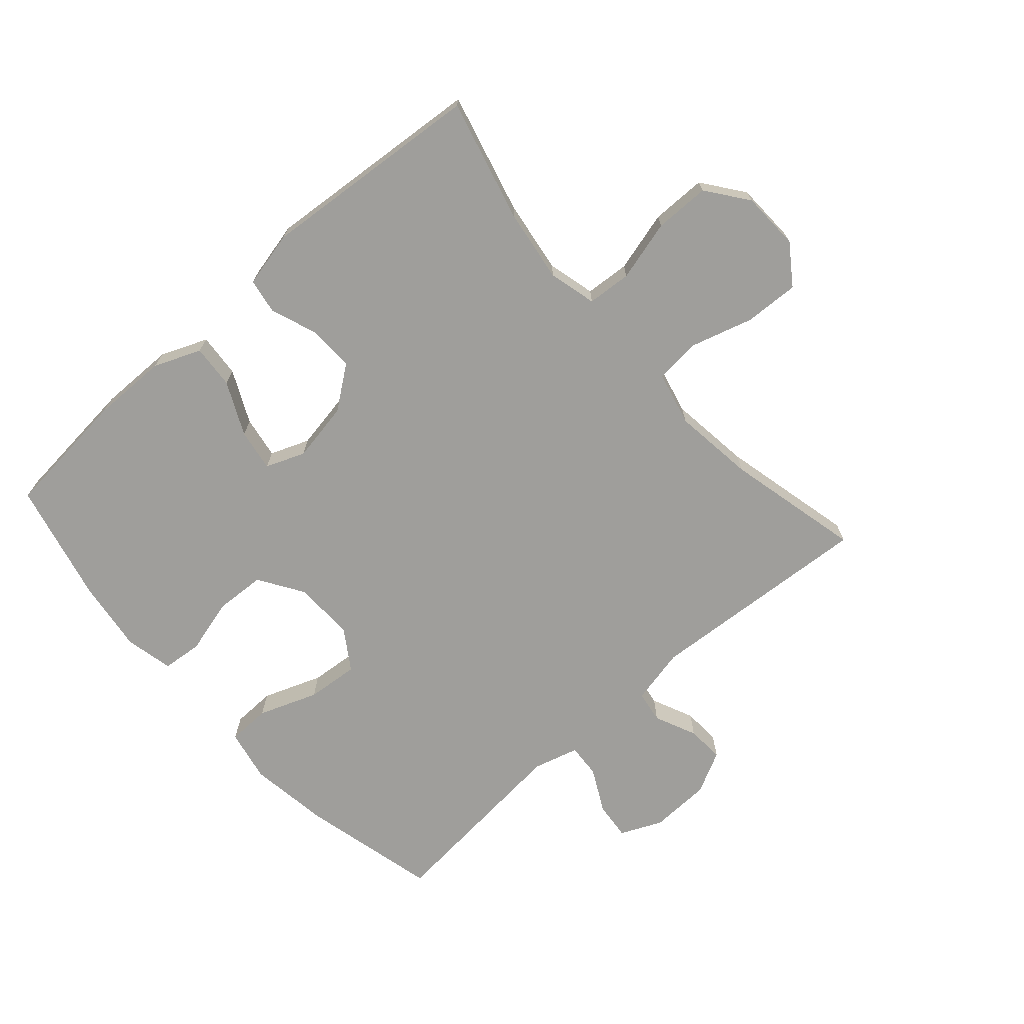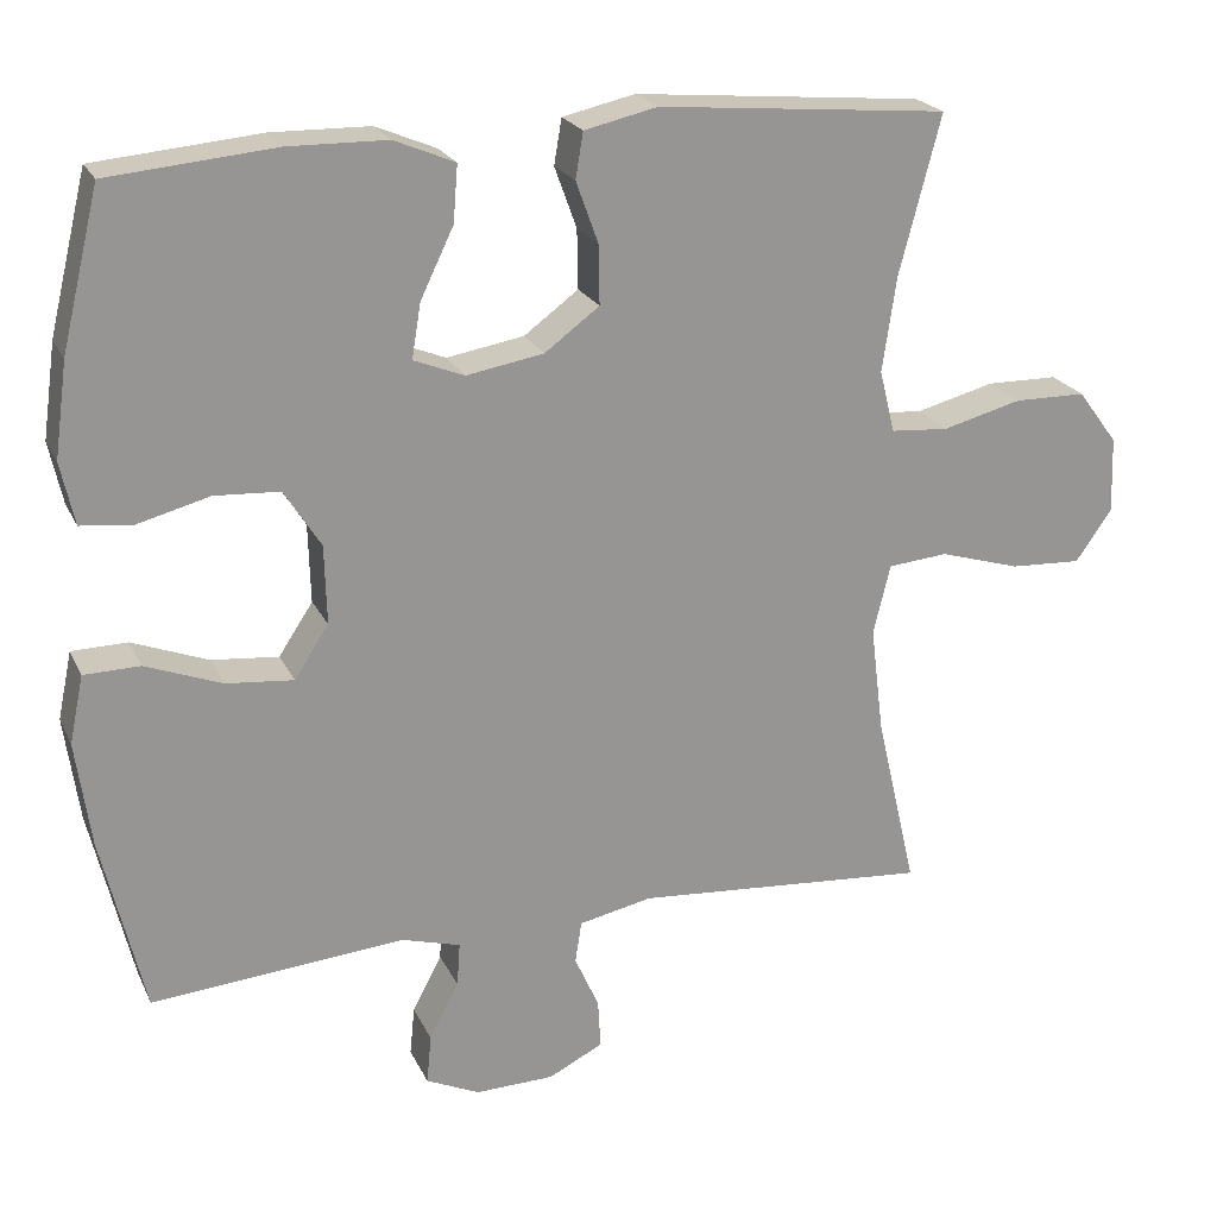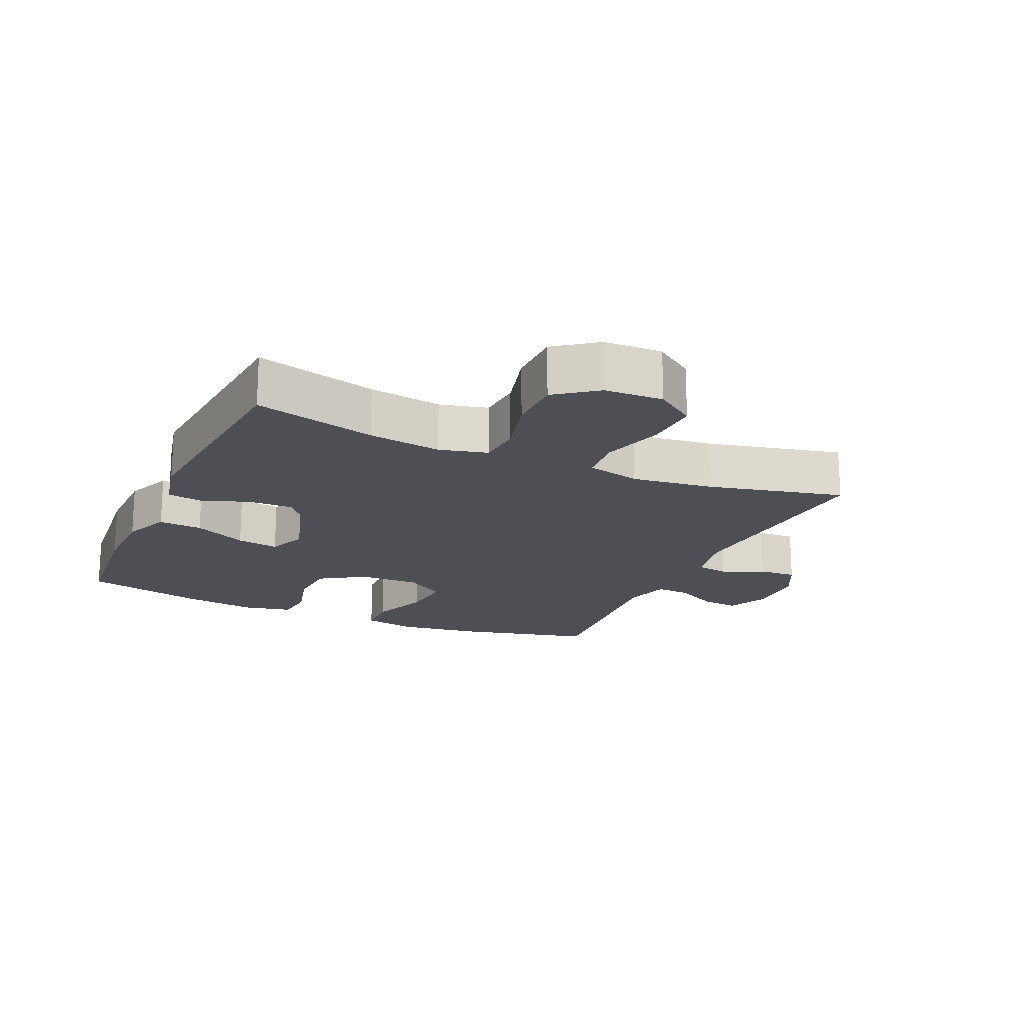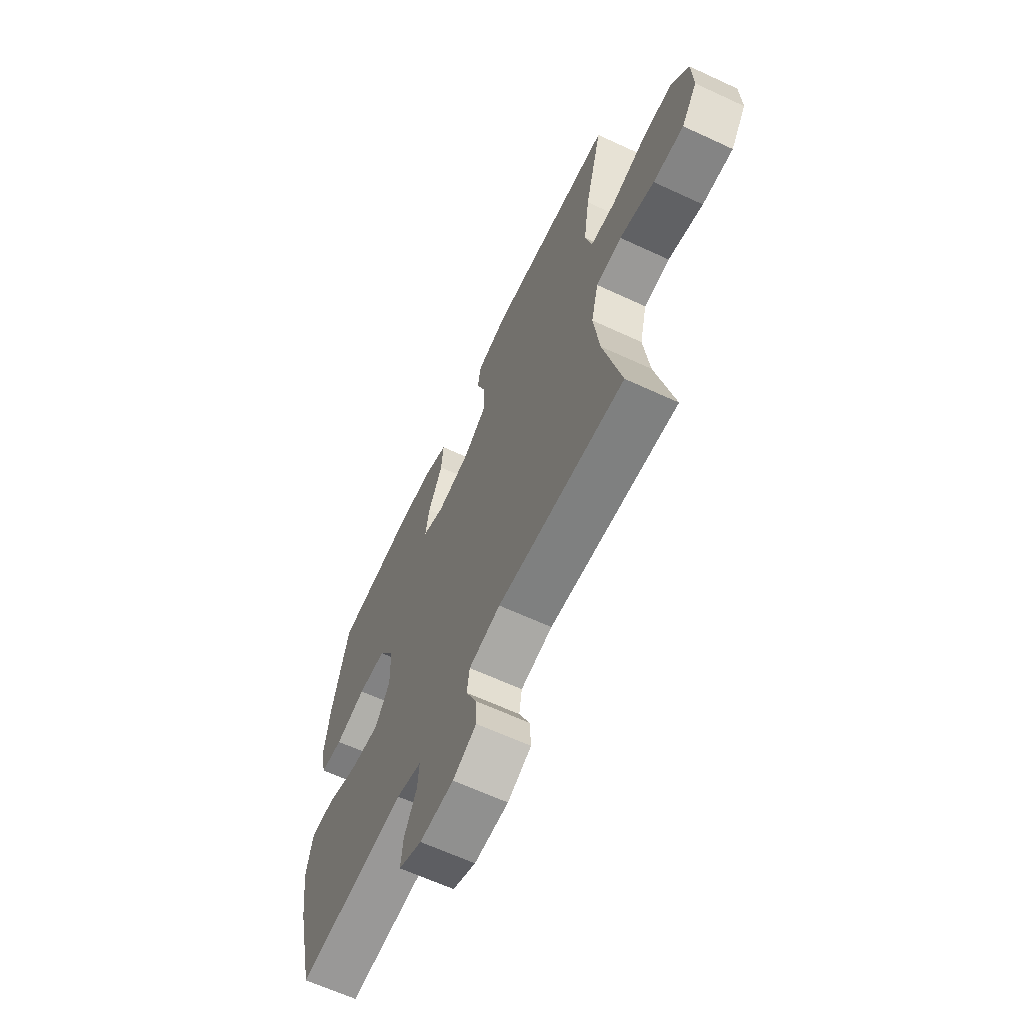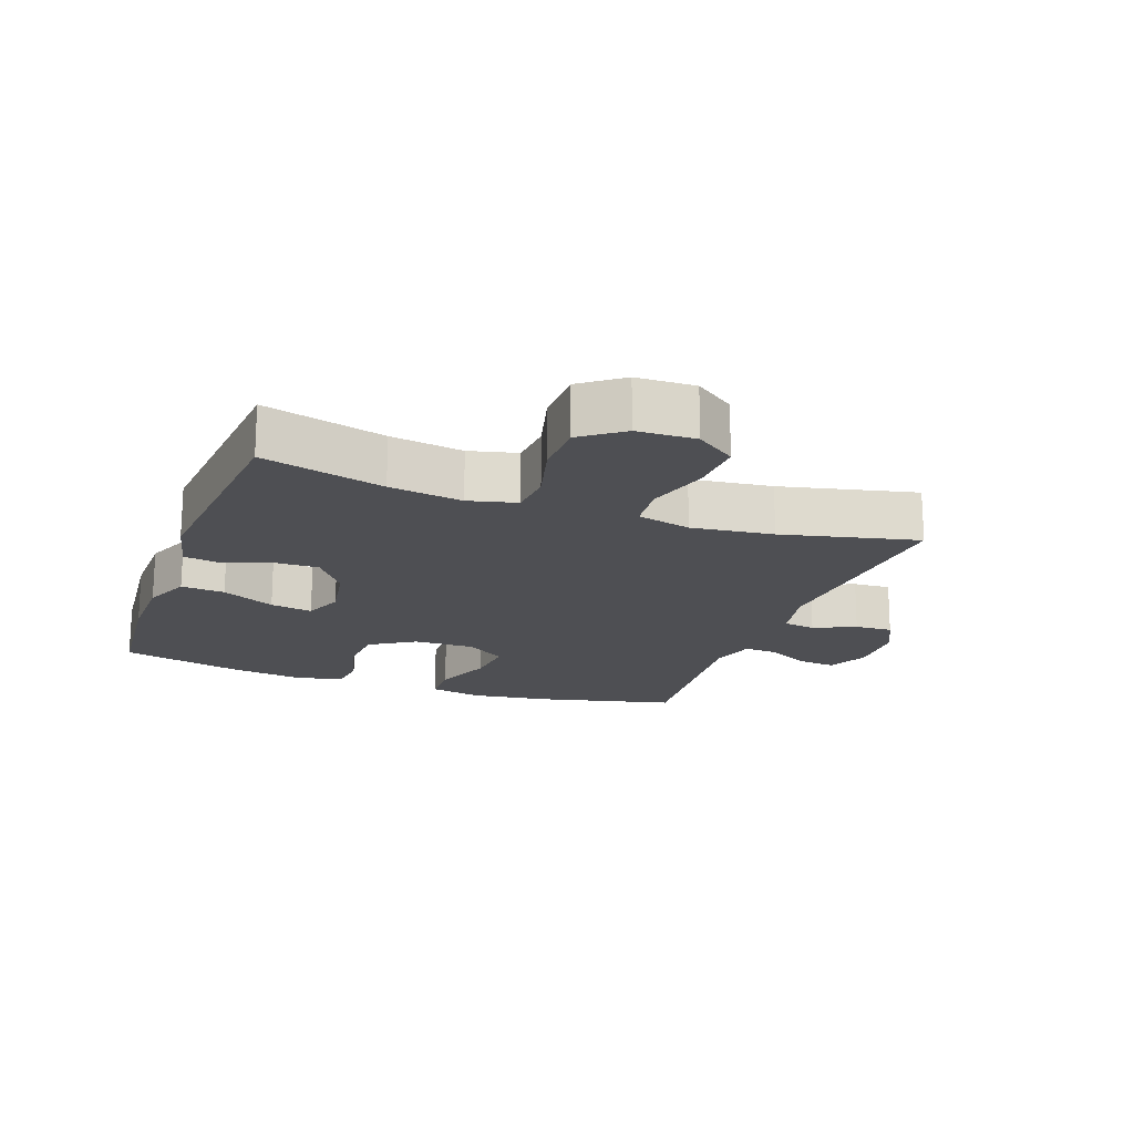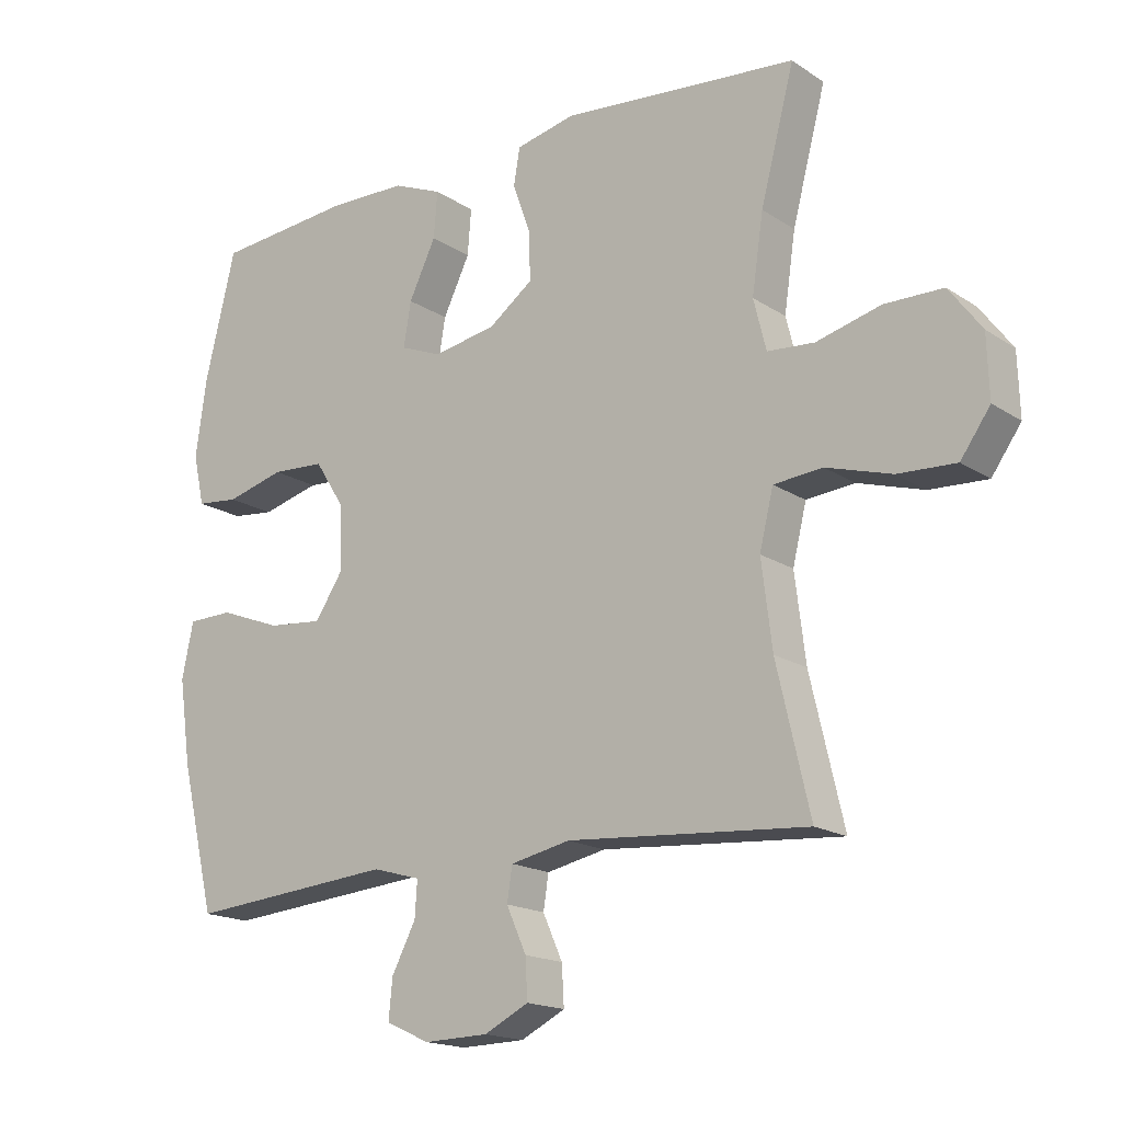
<metadata>
{"format":"obj","ext":"obj","renderer":"f3d","projection":"perspective","resolution":1024,"background":"white","views":[{"elev":-70.8,"azim":41.7,"up":"+Y"},{"elev":21.8,"azim":-19.9,"up":"+Z"},{"elev":-18.3,"azim":65.9,"up":"+Y"},{"elev":-64.0,"azim":64.9,"up":"+Z"},{"elev":-18.2,"azim":70.0,"up":"+Y"},{"elev":-17.1,"azim":37.8,"up":"+Z"}]}
</metadata>
<code>
o path3850
v -0.5637 0.0375 0.3324
v -0.5797 0.0375 0.2156
v -0.5627 0.0375 0.1384
v -0.4984 0.0375 0.1318
v -0.4098 0.0375 0.1554
v -0.3291 0.0375 0.1508
v -0.2838 0.0375 0.07942
v -0.2811 0.0375 -0.01851
v -0.3236 0.0375 -0.08309
v -0.407 0.0375 -0.07525
v -0.5014 0.0375 -0.03944
v -0.5704 0.0375 -0.04097
v -0.5878 0.0375 -0.1249
v -0.5694 0.0375 -0.2556
v -0.5167 0.0375 -0.4748
v -0.203 0.0375 -0.4475
v -0.1304 0.0375 -0.4681
v -0.1342 0.0375 -0.5223
v -0.1704 0.0375 -0.592
v -0.1765 0.0375 -0.6523
v -0.1102 0.0375 -0.6826
v -0.01255 0.0375 -0.68
v 0.0549 0.0375 -0.646
v 0.05161 0.0375 -0.5857
v 0.02148 0.0375 -0.5184
v 0.02947 0.0375 -0.4669
v 0.1203 0.0375 -0.4476
v 0.485 0.0375 -0.4748
v 0.4345 0.0375 -0.2573
v 0.4184 0.0375 -0.1267
v 0.4394 0.0375 -0.04042
v 0.5134 0.0375 -0.03353
v 0.6133 0.0375 -0.06328
v 0.7013 0.0375 -0.06743
v 0.7463 0.0375 -0.003737
v 0.7433 0.0375 0.09019
v 0.6937 0.0375 0.1568
v 0.6049 0.0375 0.1577
v 0.5069 0.0375 0.1318
v 0.4356 0.0375 0.1372
v 0.4165 0.0375 0.2142
v 0.4337 0.0375 0.3315
v 0.485 0.0375 0.5271
v 0.1257 0.0375 0.5585
v 0.03545 0.0375 0.5381
v 0.02593 0.0375 0.4817
v 0.05354 0.0375 0.4054
v 0.05482 0.0375 0.332
v -0.01287 0.0375 0.2818
v -0.1088 0.0375 0.2651
v -0.1713 0.0375 0.29
v -0.1601 0.0375 0.3578
v -0.119 0.0375 0.4429
v -0.1134 0.0375 0.5131
v -0.1886 0.0375 0.5444
v -0.3102 0.0375 0.5462
v -0.5167 0.0375 0.5271
v -0.5637 -0.0375 0.3324
v -0.5797 -0.0375 0.2156
v -0.5627 -0.0375 0.1384
v -0.4984 -0.0375 0.1318
v -0.4098 -0.0375 0.1554
v -0.3291 -0.0375 0.1508
v -0.2838 -0.0375 0.07942
v -0.2811 -0.0375 -0.01851
v -0.3236 -0.0375 -0.08309
v -0.407 -0.0375 -0.07525
v -0.5014 -0.0375 -0.03944
v -0.5704 -0.0375 -0.04097
v -0.5878 -0.0375 -0.1249
v -0.5694 -0.0375 -0.2556
v -0.5167 -0.0375 -0.4748
v -0.203 -0.0375 -0.4475
v -0.1304 -0.0375 -0.4681
v -0.1342 -0.0375 -0.5223
v -0.1704 -0.0375 -0.592
v -0.1765 -0.0375 -0.6523
v -0.1102 -0.0375 -0.6826
v -0.01255 -0.0375 -0.68
v 0.0549 -0.0375 -0.646
v 0.05161 -0.0375 -0.5857
v 0.02148 -0.0375 -0.5184
v 0.02947 -0.0375 -0.4669
v 0.1203 -0.0375 -0.4476
v 0.485 -0.0375 -0.4748
v 0.4345 -0.0375 -0.2573
v 0.4184 -0.0375 -0.1267
v 0.4394 -0.0375 -0.04042
v 0.5134 -0.0375 -0.03353
v 0.6133 -0.0375 -0.06328
v 0.7013 -0.0375 -0.06743
v 0.7463 -0.0375 -0.003737
v 0.7433 -0.0375 0.09019
v 0.6937 -0.0375 0.1568
v 0.6049 -0.0375 0.1577
v 0.5069 -0.0375 0.1318
v 0.4356 -0.0375 0.1372
v 0.4165 -0.0375 0.2142
v 0.4337 -0.0375 0.3315
v 0.485 -0.0375 0.5271
v 0.1257 -0.0375 0.5585
v 0.03545 -0.0375 0.5381
v 0.02593 -0.0375 0.4817
v 0.05354 -0.0375 0.4054
v 0.05482 -0.0375 0.332
v -0.01287 -0.0375 0.2818
v -0.1088 -0.0375 0.2651
v -0.1713 -0.0375 0.29
v -0.1601 -0.0375 0.3578
v -0.119 -0.0375 0.4429
v -0.1134 -0.0375 0.5131
v -0.1886 -0.0375 0.5444
v -0.3102 -0.0375 0.5462
v -0.5167 -0.0375 0.5271
v -0.5704 0.0375 -0.04097
v -0.5704 0.0375 -0.04097
v -0.5878 0.0375 -0.1249
v -0.5694 0.0375 -0.2556
v -0.5637 0.0375 0.3324
v -0.5797 0.0375 0.2156
v -0.5627 0.0375 0.1384
v -0.5627 0.0375 0.1384
v -0.5014 0.0375 -0.03944
v -0.4984 0.0375 0.1318
v -0.5167 0.0375 -0.4748
v -0.5167 0.0375 -0.4748
v -0.5167 0.0375 0.5271
v -0.5167 0.0375 0.5271
v -0.407 0.0375 -0.07525
v -0.4098 0.0375 0.1554
v -0.3102 0.0375 0.5462
v -0.3291 0.0375 0.1508
v -0.3236 0.0375 -0.08309
v -0.3236 0.0375 -0.08309
v -0.2838 0.0375 0.07942
v -0.2811 0.0375 -0.01851
v -0.203 0.0375 -0.4475
v -0.1886 0.0375 0.5444
v -0.1304 0.0375 -0.4681
v -0.1304 0.0375 -0.4681
v -0.1134 0.0375 0.5131
v -0.1134 0.0375 0.5131
v -0.1713 0.0375 0.29
v -0.1713 0.0375 0.29
v -0.1601 0.0375 0.3578
v -0.1704 0.0375 -0.592
v -0.1765 0.0375 -0.6523
v -0.1765 0.0375 -0.6523
v -0.1102 0.0375 -0.6826
v -0.1088 0.0375 0.2651
v -0.1342 0.0375 -0.5223
v -0.119 0.0375 0.4429
v -0.01255 0.0375 -0.68
v -0.01287 0.0375 0.2818
v 0.05482 0.0375 0.332
v 0.0549 0.0375 -0.646
v 0.0549 0.0375 -0.646
v 0.02148 0.0375 -0.5184
v 0.02947 0.0375 -0.4669
v 0.02947 0.0375 -0.4669
v 0.05161 0.0375 -0.5857
v 0.03545 0.0375 0.5381
v 0.03545 0.0375 0.5381
v 0.02593 0.0375 0.4817
v 0.05354 0.0375 0.4054
v 0.1203 0.0375 -0.4476
v 0.1257 0.0375 0.5585
v 0.485 0.0375 0.5271
v 0.485 0.0375 0.5271
v 0.4337 0.0375 0.3315
v 0.4165 0.0375 0.2142
v 0.4356 0.0375 0.1372
v 0.4356 0.0375 0.1372
v 0.4184 0.0375 -0.1267
v 0.4394 0.0375 -0.04042
v 0.4394 0.0375 -0.04042
v 0.4345 0.0375 -0.2573
v 0.5069 0.0375 0.1318
v 0.5134 0.0375 -0.03353
v 0.485 0.0375 -0.4748
v 0.485 0.0375 -0.4748
v 0.6049 0.0375 0.1577
v 0.6133 0.0375 -0.06328
v 0.6937 0.0375 0.1568
v 0.7013 0.0375 -0.06743
v 0.7433 0.0375 0.09019
v 0.7463 0.0375 -0.003737
v -0.5704 -0.0375 -0.04097
v -0.5704 -0.0375 -0.04097
v -0.5878 -0.0375 -0.1249
v -0.5694 -0.0375 -0.2556
v -0.5637 -0.0375 0.3324
v -0.5797 -0.0375 0.2156
v -0.5627 -0.0375 0.1384
v -0.5627 -0.0375 0.1384
v -0.5014 -0.0375 -0.03944
v -0.4984 -0.0375 0.1318
v -0.5167 -0.0375 -0.4748
v -0.5167 -0.0375 -0.4748
v -0.5167 -0.0375 0.5271
v -0.5167 -0.0375 0.5271
v -0.407 -0.0375 -0.07525
v -0.4098 -0.0375 0.1554
v -0.3102 -0.0375 0.5462
v -0.3291 -0.0375 0.1508
v -0.3236 -0.0375 -0.08309
v -0.3236 -0.0375 -0.08309
v -0.2838 -0.0375 0.07942
v -0.2811 -0.0375 -0.01851
v -0.203 -0.0375 -0.4475
v -0.1886 -0.0375 0.5444
v -0.1304 -0.0375 -0.4681
v -0.1304 -0.0375 -0.4681
v -0.1134 -0.0375 0.5131
v -0.1134 -0.0375 0.5131
v -0.1713 -0.0375 0.29
v -0.1713 -0.0375 0.29
v -0.1601 -0.0375 0.3578
v -0.1704 -0.0375 -0.592
v -0.1765 -0.0375 -0.6523
v -0.1765 -0.0375 -0.6523
v -0.1102 -0.0375 -0.6826
v -0.1088 -0.0375 0.2651
v -0.1342 -0.0375 -0.5223
v -0.119 -0.0375 0.4429
v -0.01255 -0.0375 -0.68
v -0.01287 -0.0375 0.2818
v 0.05482 -0.0375 0.332
v 0.0549 -0.0375 -0.646
v 0.0549 -0.0375 -0.646
v 0.02148 -0.0375 -0.5184
v 0.02947 -0.0375 -0.4669
v 0.02947 -0.0375 -0.4669
v 0.05161 -0.0375 -0.5857
v 0.03545 -0.0375 0.5381
v 0.03545 -0.0375 0.5381
v 0.02593 -0.0375 0.4817
v 0.05354 -0.0375 0.4054
v 0.1203 -0.0375 -0.4476
v 0.1257 -0.0375 0.5585
v 0.485 -0.0375 0.5271
v 0.485 -0.0375 0.5271
v 0.4337 -0.0375 0.3315
v 0.4165 -0.0375 0.2142
v 0.4356 -0.0375 0.1372
v 0.4356 -0.0375 0.1372
v 0.4184 -0.0375 -0.1267
v 0.4394 -0.0375 -0.04042
v 0.4394 -0.0375 -0.04042
v 0.4345 -0.0375 -0.2573
v 0.5069 -0.0375 0.1318
v 0.5134 -0.0375 -0.03353
v 0.485 -0.0375 -0.4748
v 0.485 -0.0375 -0.4748
v 0.6049 -0.0375 0.1577
v 0.6133 -0.0375 -0.06328
v 0.6937 -0.0375 0.1568
v 0.7013 -0.0375 -0.06743
v 0.7433 -0.0375 0.09019
v 0.7463 -0.0375 -0.003737
f 232 212 231
f 248 227 247
f 256 255 252
f 202 196 190
f 240 238 243
f 234 226 229
f 244 228 245
f 256 259 255
f 223 216 208
f 257 255 259
f 222 224 219
f 216 218 204
f 212 209 206
f 191 202 190
f 203 193 197
f 212 206 210
f 210 206 191
f 205 216 203
f 204 192 216
f 247 227 209
f 226 224 222
f 191 206 202
f 216 192 203
f 203 192 193
f 197 193 194
f 240 243 241
f 245 227 248
f 222 219 220
f 238 240 237
f 192 204 200
f 245 228 227
f 243 228 244
f 210 191 198
f 251 252 255
f 248 251 245
f 231 224 226
f 209 223 208
f 260 259 256
f 258 260 256
f 211 218 225
f 212 224 231
f 247 209 239
f 247 239 250
f 208 216 205
f 239 209 232
f 209 227 223
f 252 251 248
f 204 218 211
f 235 237 240
f 243 238 228
f 211 225 214
f 250 239 253
f 232 209 212
f 231 226 234
f 190 196 188
f 116 13 70 189
f 13 14 71 70
f 1 2 59 58
f 2 122 195 59
f 11 12 69 68
f 3 4 61 60
f 14 126 199 71
f 128 1 58 201
f 10 11 68 67
f 4 5 62 61
f 56 57 114 113
f 5 6 63 62
f 134 10 67 207
f 6 7 64 63
f 8 9 66 65
f 15 16 73 72
f 55 56 113 112
f 7 8 65 64
f 16 140 213 73
f 142 55 112 215
f 144 52 109 217
f 19 148 221 76
f 20 21 78 77
f 50 51 108 107
f 18 19 76 75
f 53 54 111 110
f 52 53 110 109
f 17 18 75 74
f 21 22 79 78
f 49 50 107 106
f 48 49 106 105
f 22 157 230 79
f 25 160 233 82
f 24 25 82 81
f 23 24 81 80
f 163 46 103 236
f 46 47 104 103
f 26 27 84 83
f 44 45 102 101
f 47 48 105 104
f 169 44 101 242
f 42 43 100 99
f 41 42 99 98
f 173 41 98 246
f 30 176 249 87
f 29 30 87 86
f 39 40 97 96
f 31 32 89 88
f 181 29 86 254
f 27 28 85 84
f 38 39 96 95
f 32 33 90 89
f 37 38 95 94
f 33 34 91 90
f 36 37 94 93
f 35 36 93 92
f 34 35 92 91
f 159 158 139
f 175 174 154
f 183 179 182
f 129 117 123
f 167 170 165
f 161 156 153
f 171 172 155
f 183 182 186
f 150 135 143
f 184 186 182
f 149 146 151
f 143 131 145
f 139 133 136
f 118 117 129
f 130 124 120
f 139 137 133
f 137 118 133
f 132 130 143
f 131 143 119
f 174 136 154
f 153 149 151
f 118 129 133
f 143 130 119
f 130 120 119
f 124 121 120
f 167 168 170
f 172 175 154
f 149 147 146
f 165 164 167
f 119 127 131
f 172 154 155
f 170 171 155
f 137 125 118
f 178 182 179
f 175 172 178
f 158 153 151
f 136 135 150
f 187 183 186
f 185 183 187
f 138 152 145
f 139 158 151
f 174 166 136
f 174 177 166
f 135 132 143
f 166 159 136
f 136 150 154
f 179 175 178
f 131 138 145
f 162 167 164
f 170 155 165
f 138 141 152
f 177 180 166
f 159 139 136
f 158 161 153
f 117 115 123

</code>
